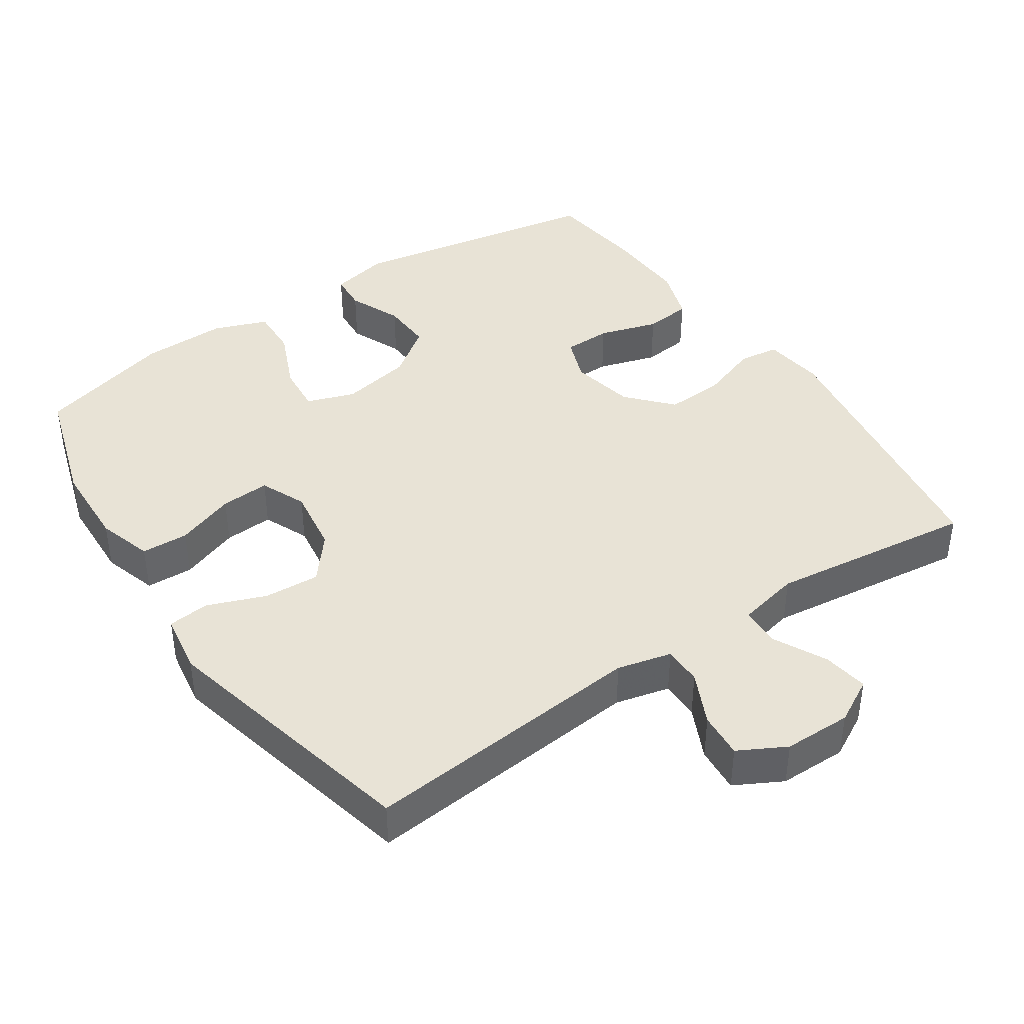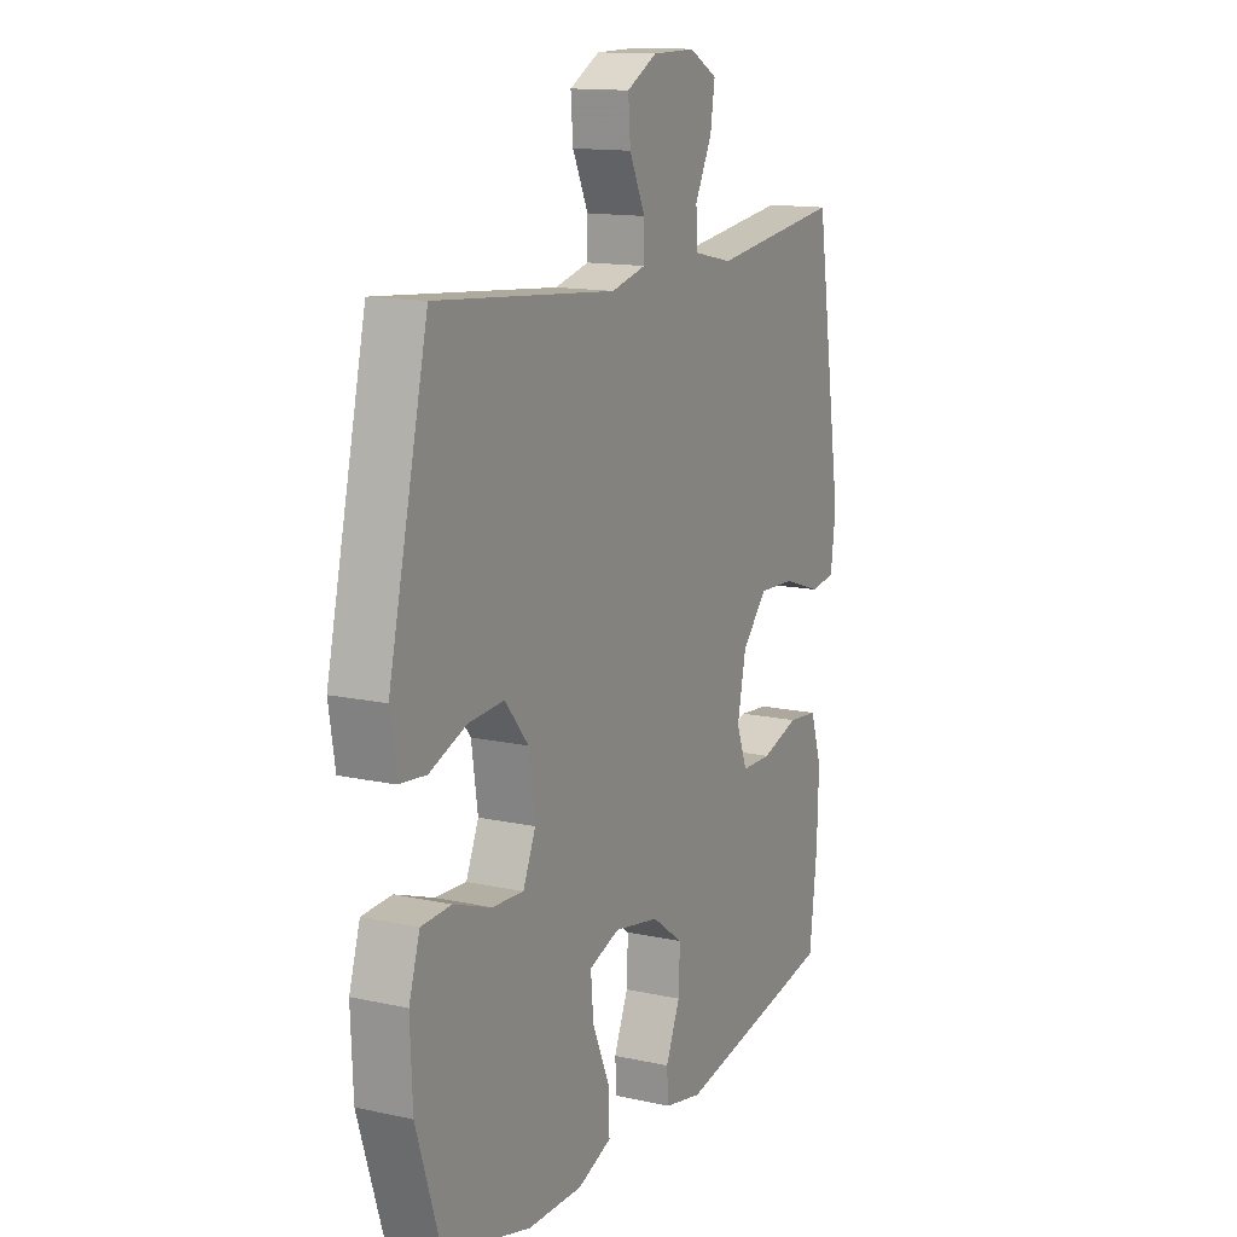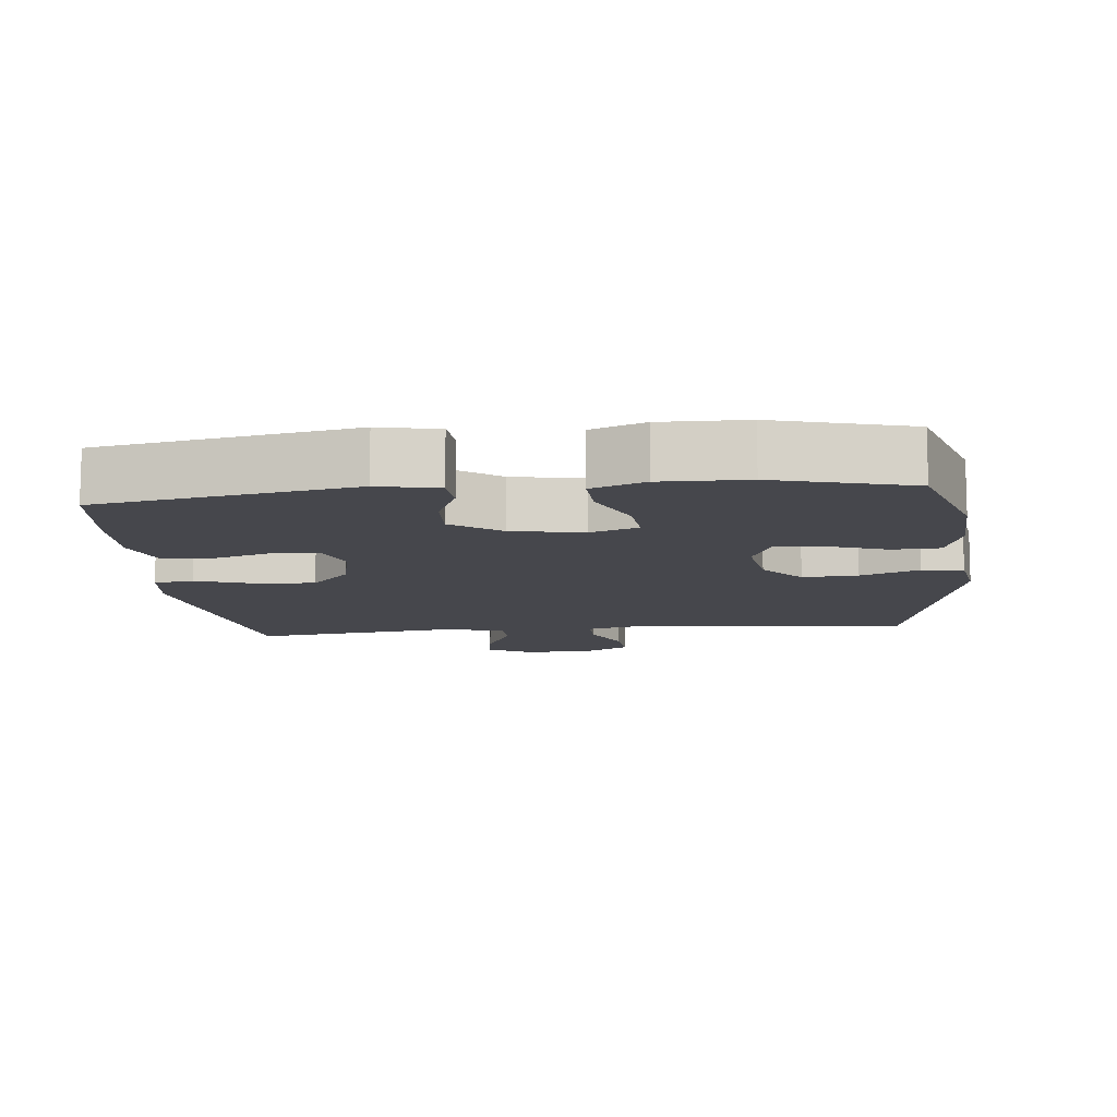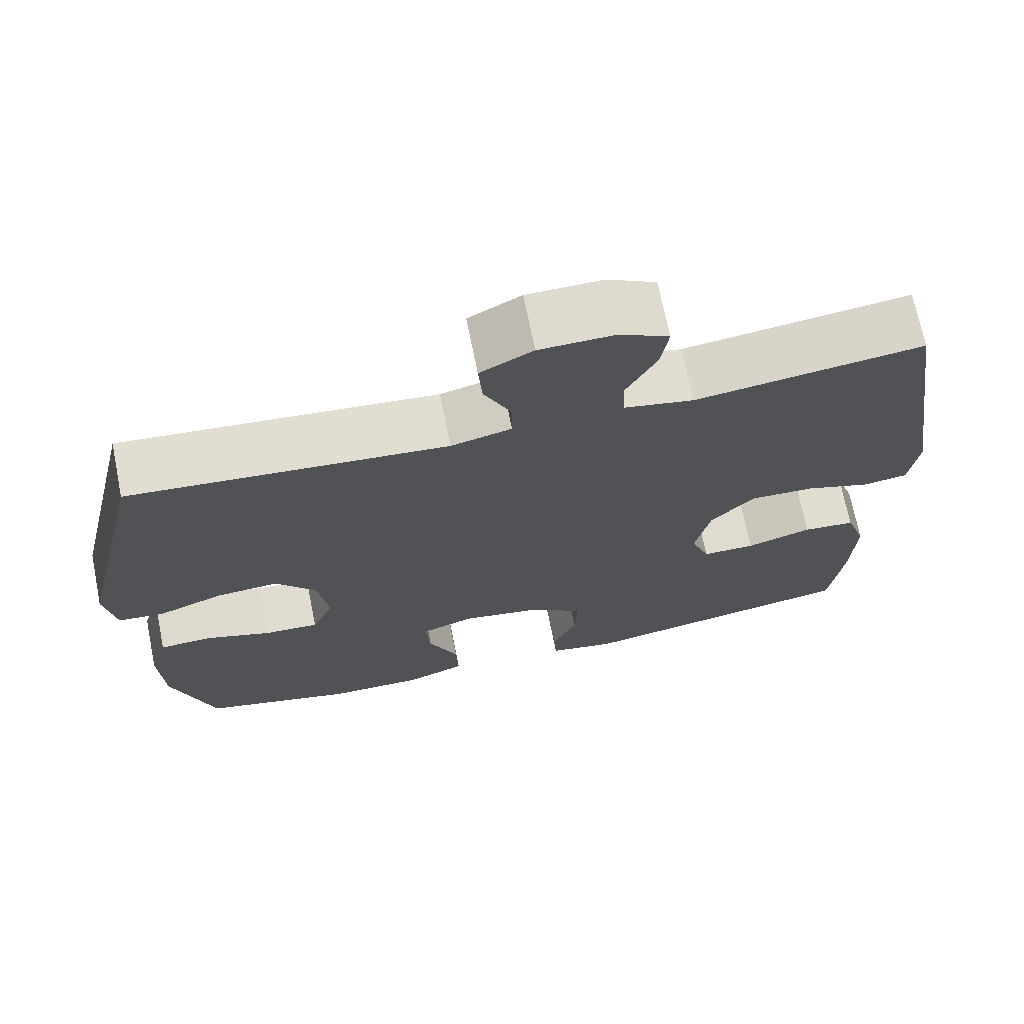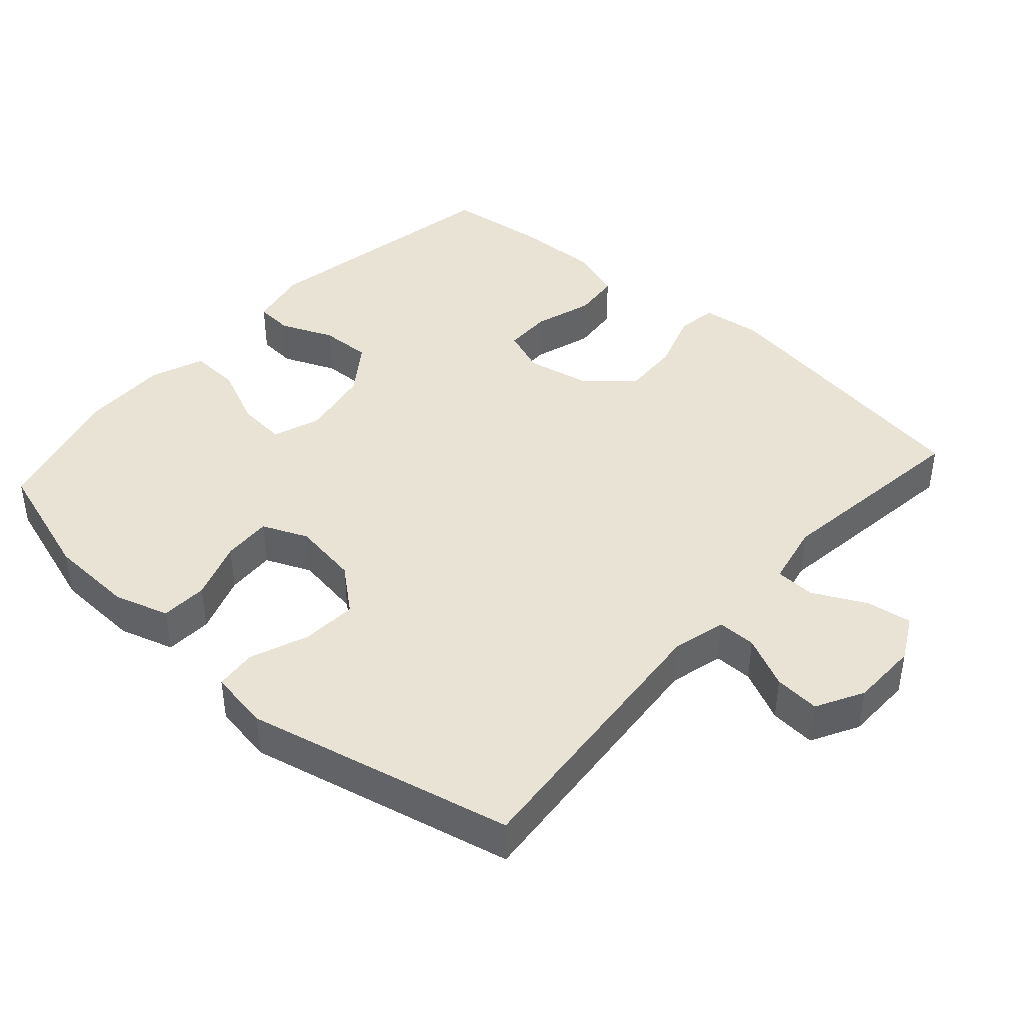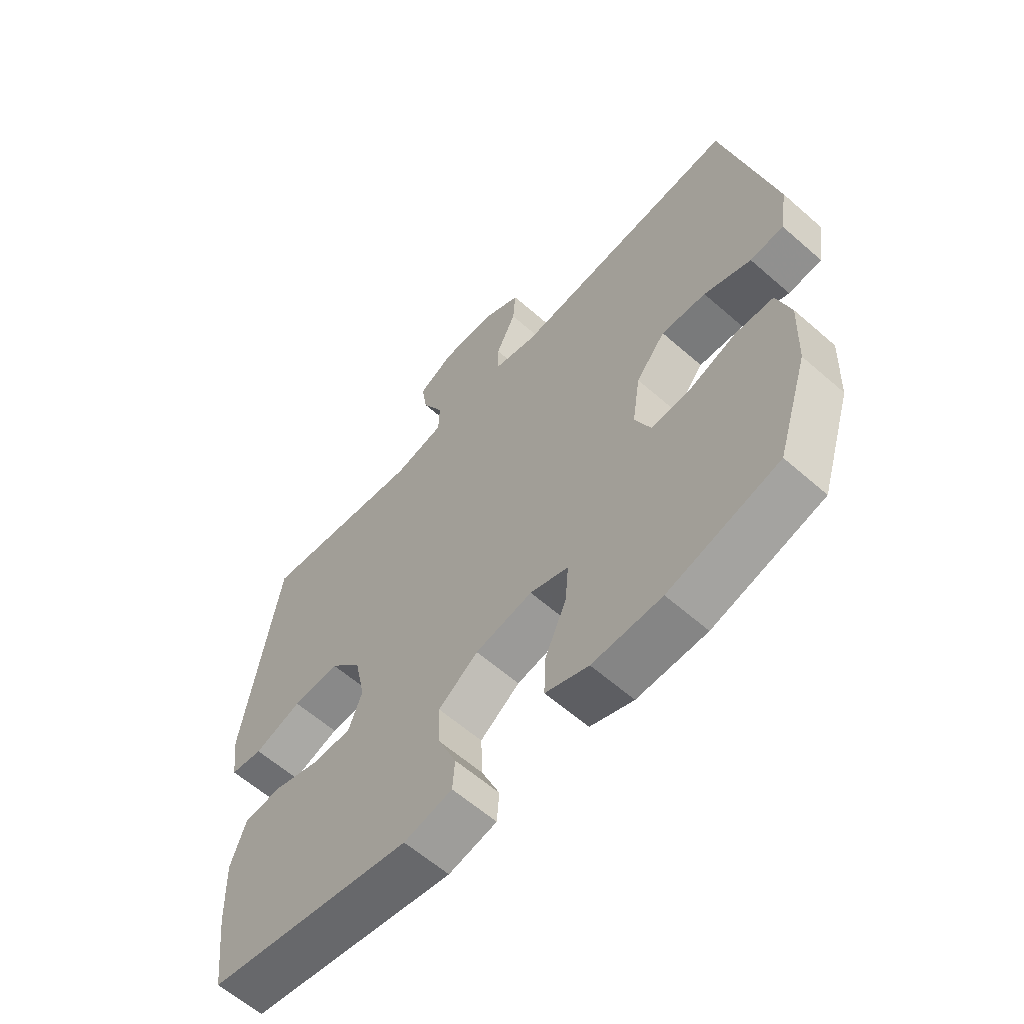
<metadata>
{"format":"obj","ext":"obj","renderer":"f3d","projection":"perspective","resolution":1024,"background":"white","views":[{"elev":41.4,"azim":-34.1,"up":"+Y"},{"elev":13.8,"azim":-63.8,"up":"+Z"},{"elev":-10.9,"azim":-174.0,"up":"+Y"},{"elev":70.6,"azim":-11.4,"up":"+Z"},{"elev":42.2,"azim":-48.1,"up":"+Y"},{"elev":-61.0,"azim":-131.8,"up":"+Z"}]}
</metadata>
<code>
v 0.5 0.07 -0.5
v 0.138 0.07 -0.565
v 0.053 0.07 -0.547
v 0.049 0.07 -0.493
v 0.081 0.07 -0.418
v 0.084 0.07 -0.345
v 0.014 0.07 -0.294
v -0.087 0.07 -0.275
v -0.155 0.07 -0.299
v -0.149 0.07 -0.368
v -0.111 0.07 -0.455
v -0.108 0.07 -0.526
v -0.184 0.07 -0.555
v -0.306 0.07 -0.553
v -0.5 0.07 -0.5
v -0.555 0.07 -0.326
v -0.56 0.07 -0.204
v -0.536 0.07 -0.126
v -0.469 0.07 -0.123
v -0.385 0.07 -0.153
v -0.315 0.07 -0.157
v -0.287 0.07 -0.092
v -0.301 0.07 0.002
v -0.353 0.07 0.065
v -0.432 0.07 0.06
v -0.515 0.07 0.028
v -0.574 0.07 0.034
v -0.588 0.07 0.12
v -0.5 0.07 0.5
v -0.097 0.07 0.463
v -0.02 0.07 0.482
v -0.02 0.07 0.537
v -0.055 0.07 0.611
v -0.06 0.07 0.676
v 0.007 0.07 0.712
v 0.103 0.07 0.713
v 0.166 0.07 0.679
v 0.156 0.07 0.614
v 0.118 0.07 0.539
v 0.12 0.07 0.482
v 0.209 0.07 0.463
v 0.5 0.07 0.5
v 0.562 0.07 0.1
v 0.551 0.07 0.013
v 0.494 0.07 0.005
v 0.41 0.07 0.034
v 0.327 0.07 0.038
v 0.271 0.07 -0.024
v 0.252 0.07 -0.116
v 0.276 0.07 -0.18
v 0.344 0.07 -0.181
v 0.428 0.07 -0.155
v 0.495 0.07 -0.162
v 0.521 0.07 -0.239
v 0.517 0.07 -0.357
v 0.5 0 -0.5
v 0.138 0 -0.565
v 0.053 0 -0.547
v 0.049 0 -0.493
v 0.081 0 -0.418
v 0.084 0 -0.345
v 0.014 0 -0.294
v -0.087 0 -0.275
v -0.155 0 -0.299
v -0.149 0 -0.368
v -0.111 0 -0.455
v -0.108 0 -0.526
v -0.184 0 -0.555
v -0.306 0 -0.553
v -0.5 0 -0.5
v -0.555 0 -0.326
v -0.56 0 -0.204
v -0.536 0 -0.126
v -0.469 0 -0.123
v -0.385 0 -0.153
v -0.315 0 -0.157
v -0.287 0 -0.092
v -0.301 0 0.002
v -0.353 0 0.065
v -0.432 0 0.06
v -0.515 0 0.028
v -0.574 0 0.034
v -0.588 0 0.12
v -0.5 0 0.5
v -0.097 0 0.463
v -0.02 0 0.482
v -0.02 0 0.537
v -0.055 0 0.611
v -0.06 0 0.676
v 0.007 0 0.712
v 0.103 0 0.713
v 0.166 0 0.679
v 0.156 0 0.614
v 0.118 0 0.539
v 0.12 0 0.482
v 0.209 0 0.463
v 0.5 0 0.5
v 0.562 0 0.1
v 0.551 0 0.013
v 0.494 0 0.005
v 0.41 0 0.034
v 0.327 0 0.038
v 0.271 0 -0.024
v 0.252 0 -0.116
v 0.276 0 -0.18
v 0.344 0 -0.181
v 0.428 0 -0.155
v 0.495 0 -0.162
v 0.521 0 -0.239
v 0.517 0 -0.357
f 51 52 53 54
f 50 51 54 55
f 43 44 45 46
f 41 42 43 46
f 40 41 46 47
f 36 37 38 39
f 36 39 40
f 35 36 40
f 32 33 34 35
f 31 32 35 40
f 30 31 40 47
f 25 26 27 28
f 24 25 28 29
f 23 24 29 30
f 17 18 19 20
f 17 20 21
f 16 17 21
f 15 16 21
f 14 15 21
f 13 14 21 22
f 10 11 12 13
f 9 10 13 22
f 2 3 4 5
f 2 5 6
f 50 55 1 2
f 49 50 2 6
f 48 49 6 7
f 47 48 7 8
f 22 23 30 47
f 8 9 22 47
f 109 108 107 106
f 110 109 106 105
f 101 100 99 98
f 101 98 97 96
f 102 101 96 95
f 94 93 92 91
f 95 94 91
f 95 91 90
f 90 89 88 87
f 95 90 87 86
f 102 95 86 85
f 83 82 81 80
f 84 83 80 79
f 85 84 79 78
f 75 74 73 72
f 76 75 72
f 76 72 71
f 76 71 70
f 76 70 69
f 77 76 69 68
f 68 67 66 65
f 77 68 65 64
f 60 59 58 57
f 61 60 57
f 57 56 110 105
f 61 57 105 104
f 62 61 104 103
f 63 62 103 102
f 102 85 78 77
f 102 77 64 63
f 1 56 57 2
f 2 57 58 3
f 3 58 59 4
f 4 59 60 5
f 5 60 61 6
f 6 61 62 7
f 7 62 63 8
f 8 63 64 9
f 9 64 65 10
f 10 65 66 11
f 11 66 67 12
f 12 67 68 13
f 13 68 69 14
f 14 69 70 15
f 15 70 71 16
f 16 71 72 17
f 17 72 73 18
f 18 73 74 19
f 19 74 75 20
f 20 75 76 21
f 21 76 77 22
f 22 77 78 23
f 23 78 79 24
f 24 79 80 25
f 25 80 81 26
f 26 81 82 27
f 27 82 83 28
f 28 83 84 29
f 29 84 85 30
f 30 85 86 31
f 31 86 87 32
f 32 87 88 33
f 33 88 89 34
f 34 89 90 35
f 35 90 91 36
f 36 91 92 37
f 37 92 93 38
f 38 93 94 39
f 39 94 95 40
f 40 95 96 41
f 41 96 97 42
f 42 97 98 43
f 43 98 99 44
f 44 99 100 45
f 45 100 101 46
f 46 101 102 47
f 47 102 103 48
f 48 103 104 49
f 49 104 105 50
f 50 105 106 51
f 51 106 107 52
f 52 107 108 53
f 53 108 109 54
f 54 109 110 55
f 55 110 56 1

</code>
